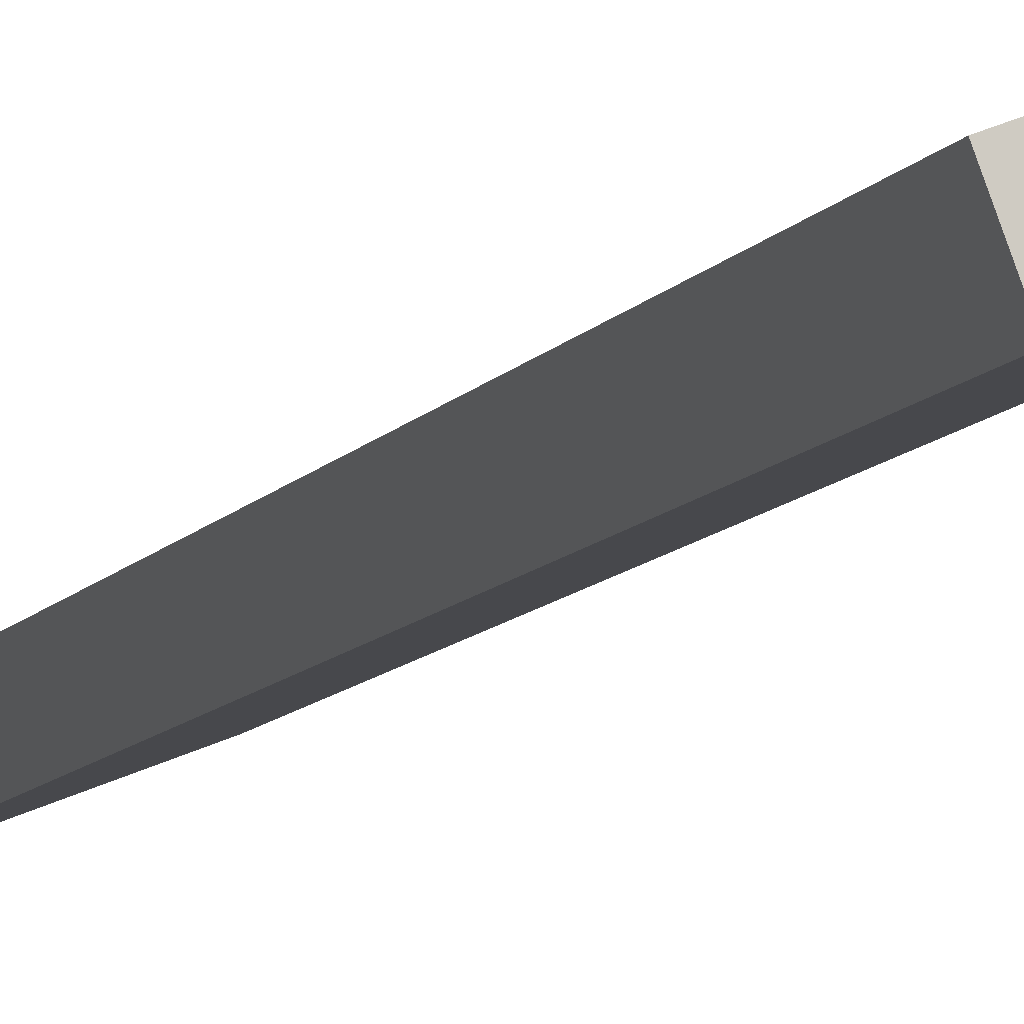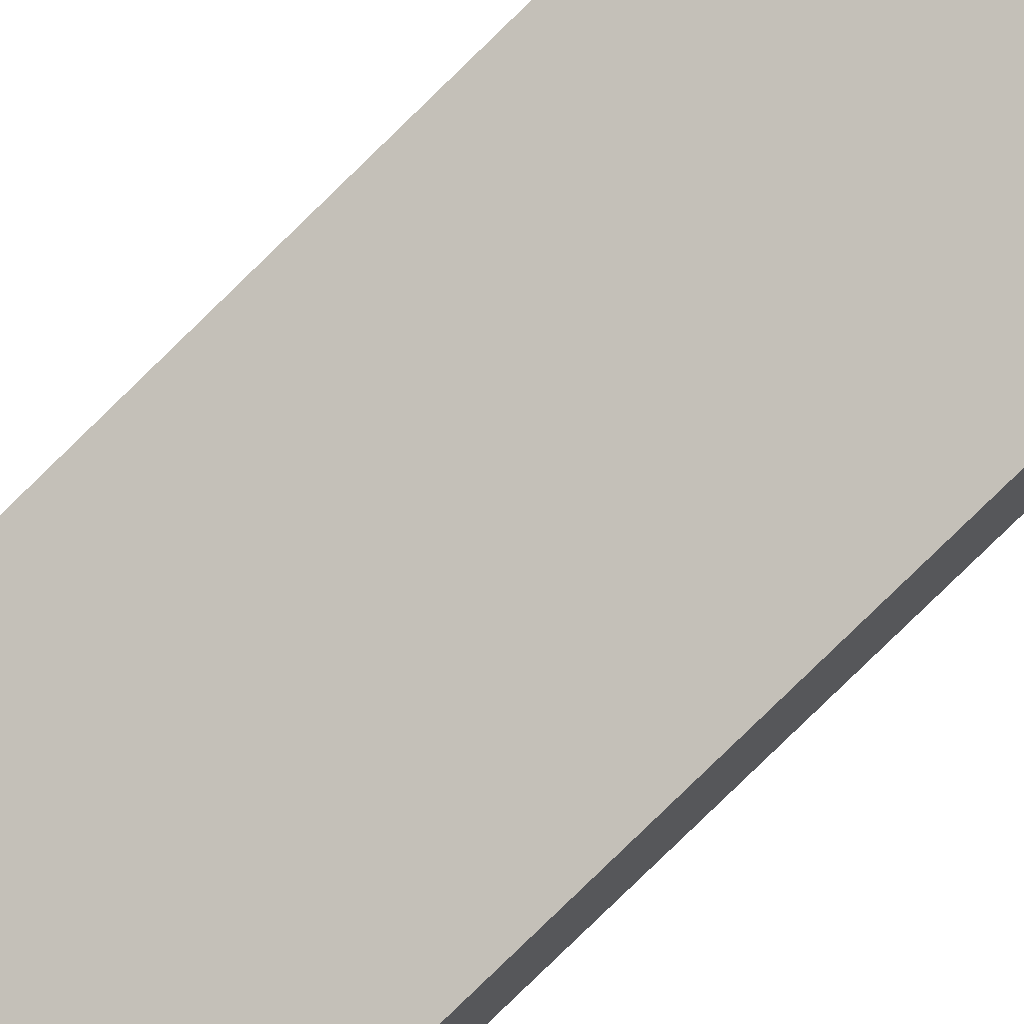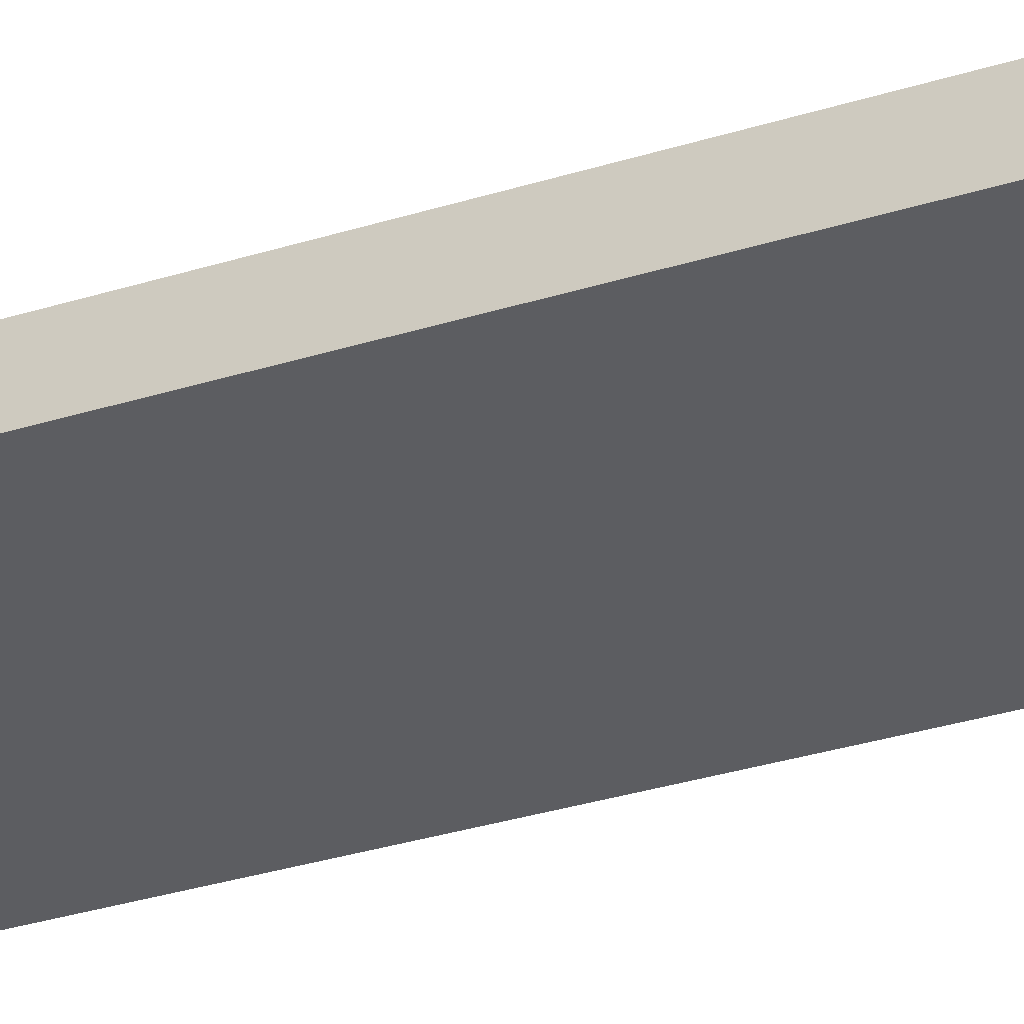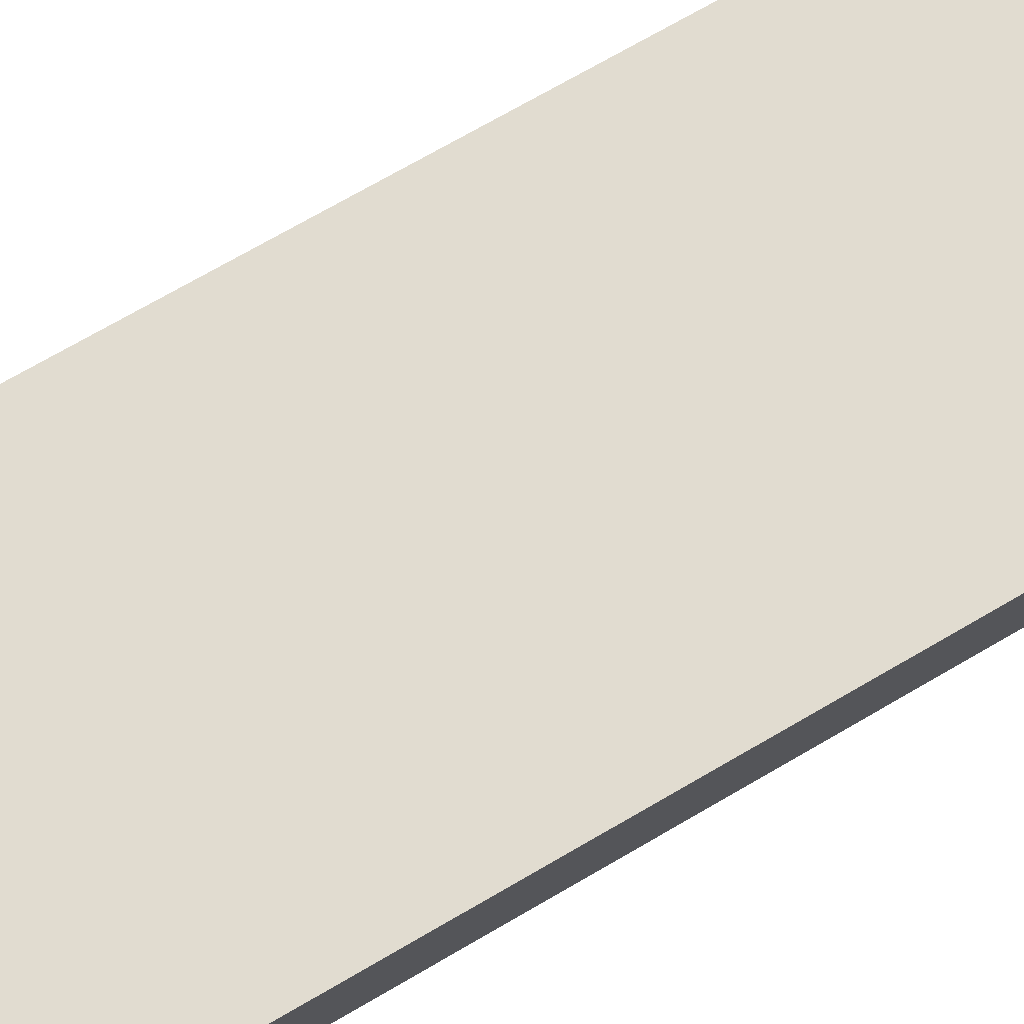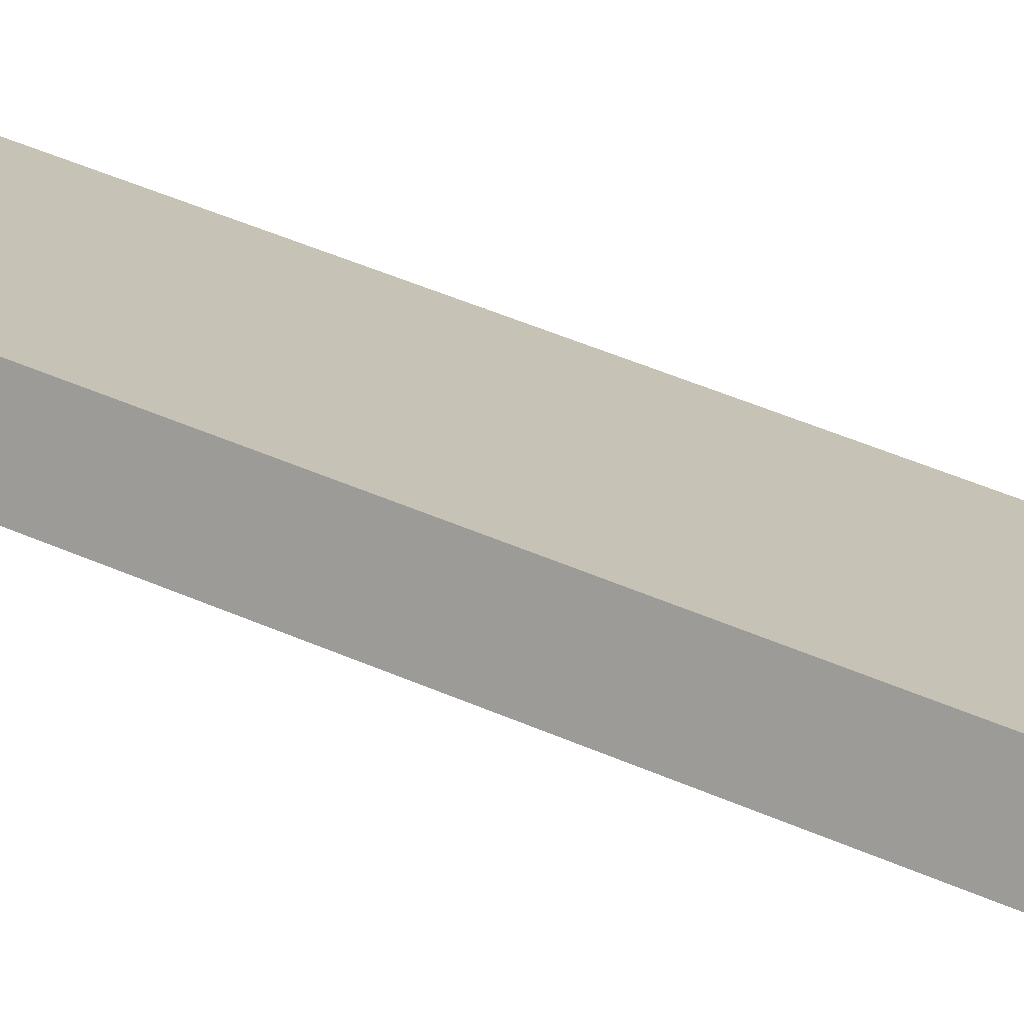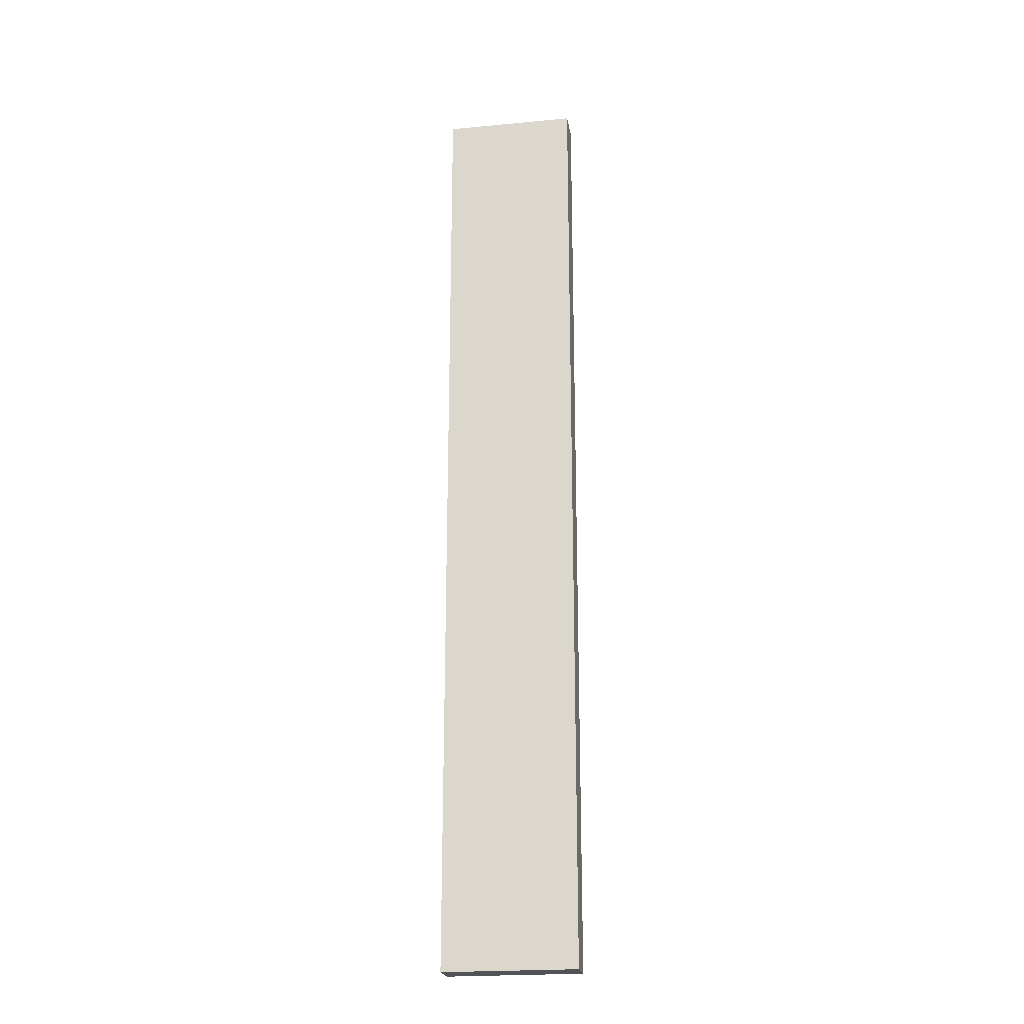
<metadata>
{"format":"obj","ext":"obj","renderer":"f3d","projection":"perspective","resolution":1024,"background":"white","views":[{"elev":-7.6,"azim":-16.0,"up":"+Z"},{"elev":-79.7,"azim":134.3,"up":"+Z"},{"elev":-21.7,"azim":122.5,"up":"+Z"},{"elev":51.4,"azim":-125.3,"up":"+Z"},{"elev":34.8,"azim":122.7,"up":"+Z"},{"elev":-22.1,"azim":-11.7,"up":"+Y"}]}
</metadata>
<code>
v  0.43 35.8 -1.142
v  4.673 35.8 1.796
v  5.109 35.8 0.671
v  0.848 35.8 0.326
v  0 35.8 2.192e-15
v  4.673 -1.1e-16 1.796
v  5.109 -4.109e-17 0.671
v  0.43 6.993e-17 -1.142
v  0 0 0
v  0.848 -1.996e-17 0.326
g defaultobject
f 1 2 3
f 2 1 4
f 4 1 5
f 6 3 2
f 3 6 7
f 7 1 3
f 1 7 8
f 8 5 1
f 5 8 9
f 4 6 2
f 6 4 5
f 6 5 10
f 10 5 9
f 6 8 7
f 8 6 10
f 8 10 9

</code>
